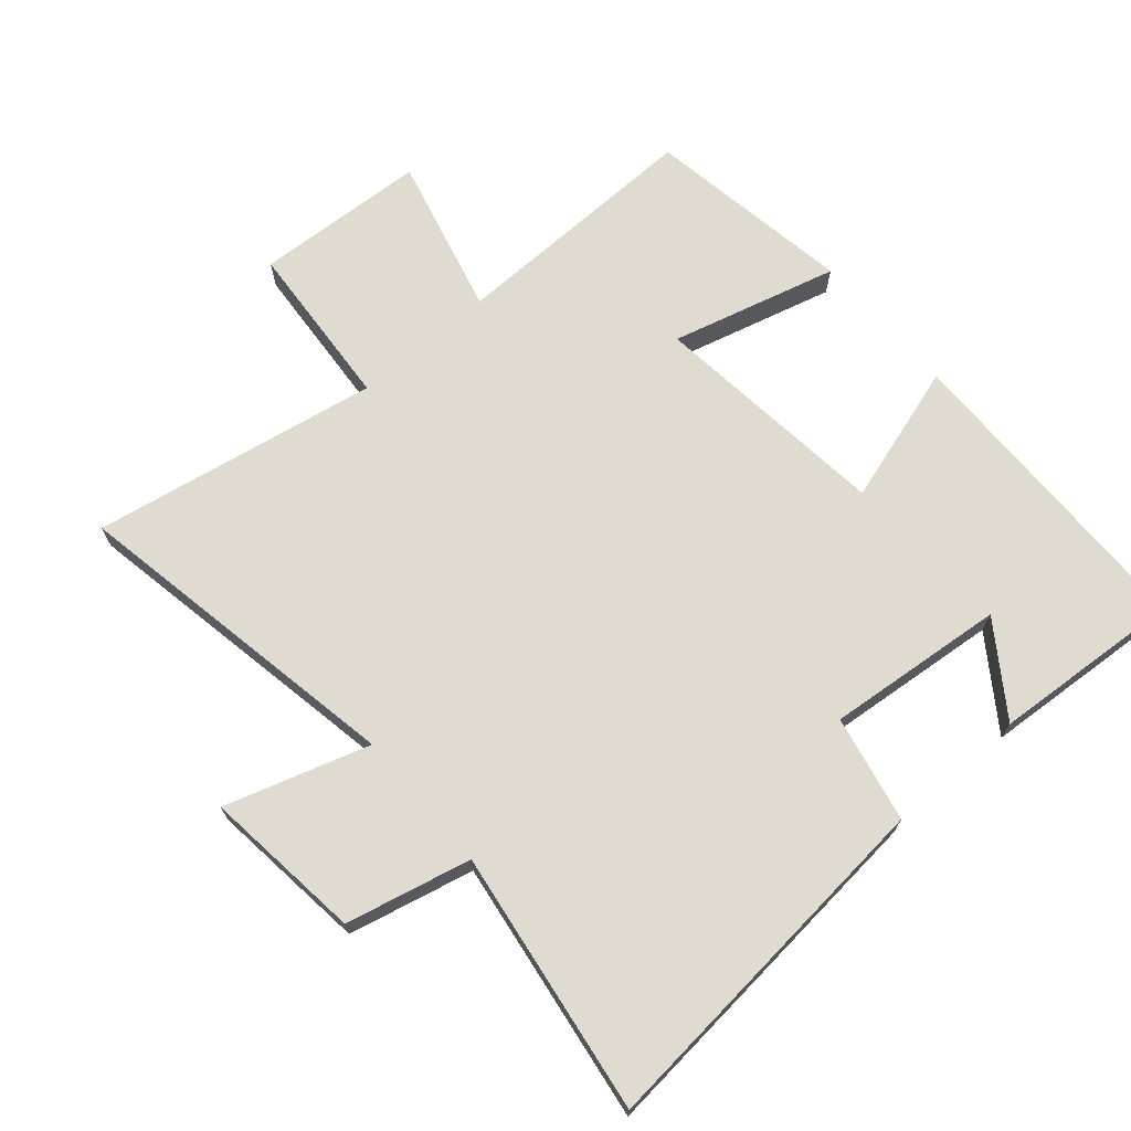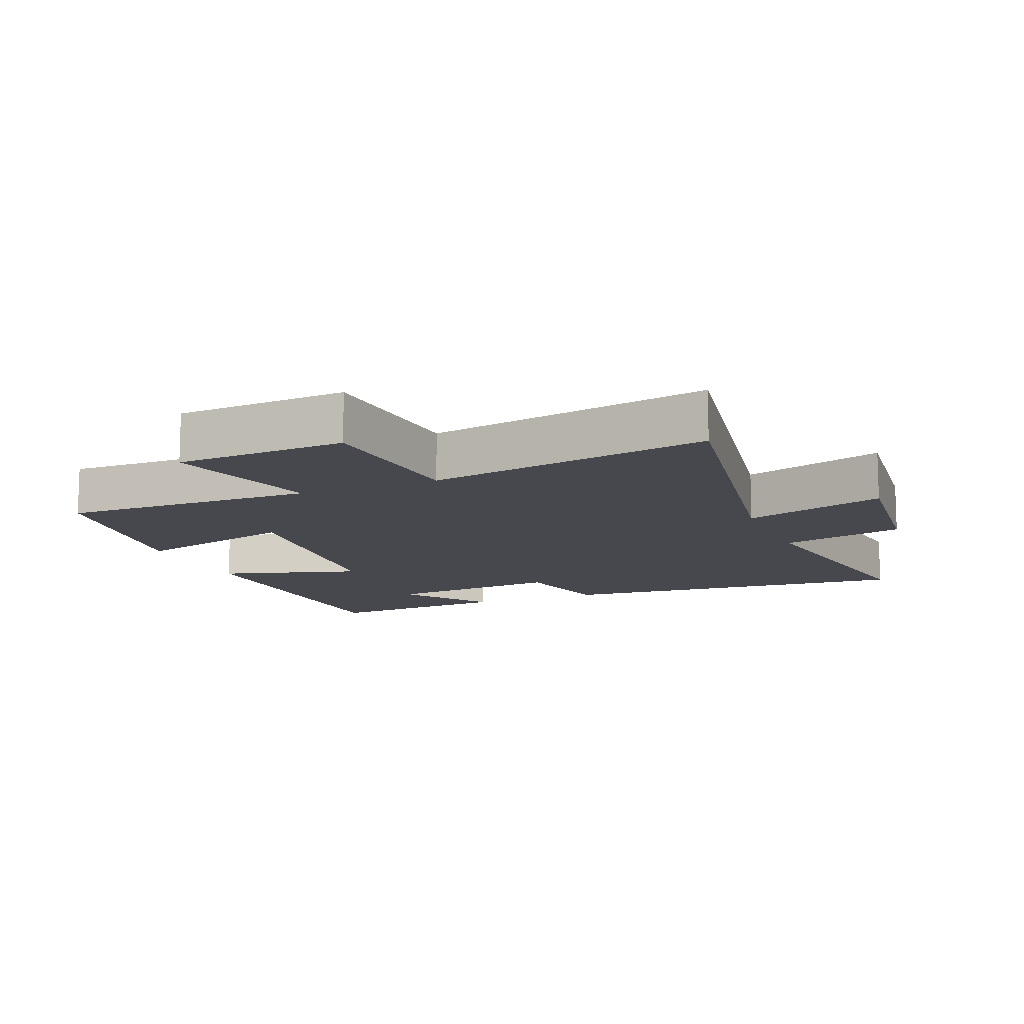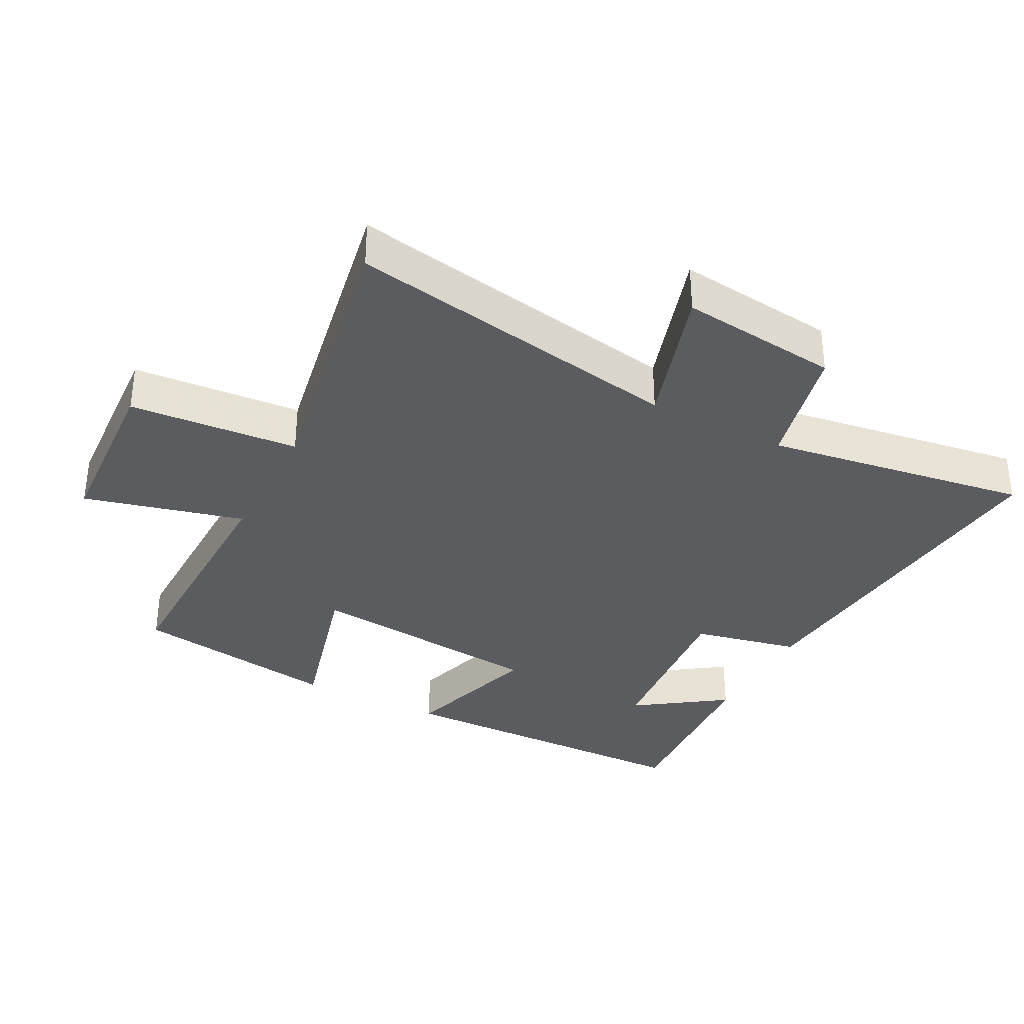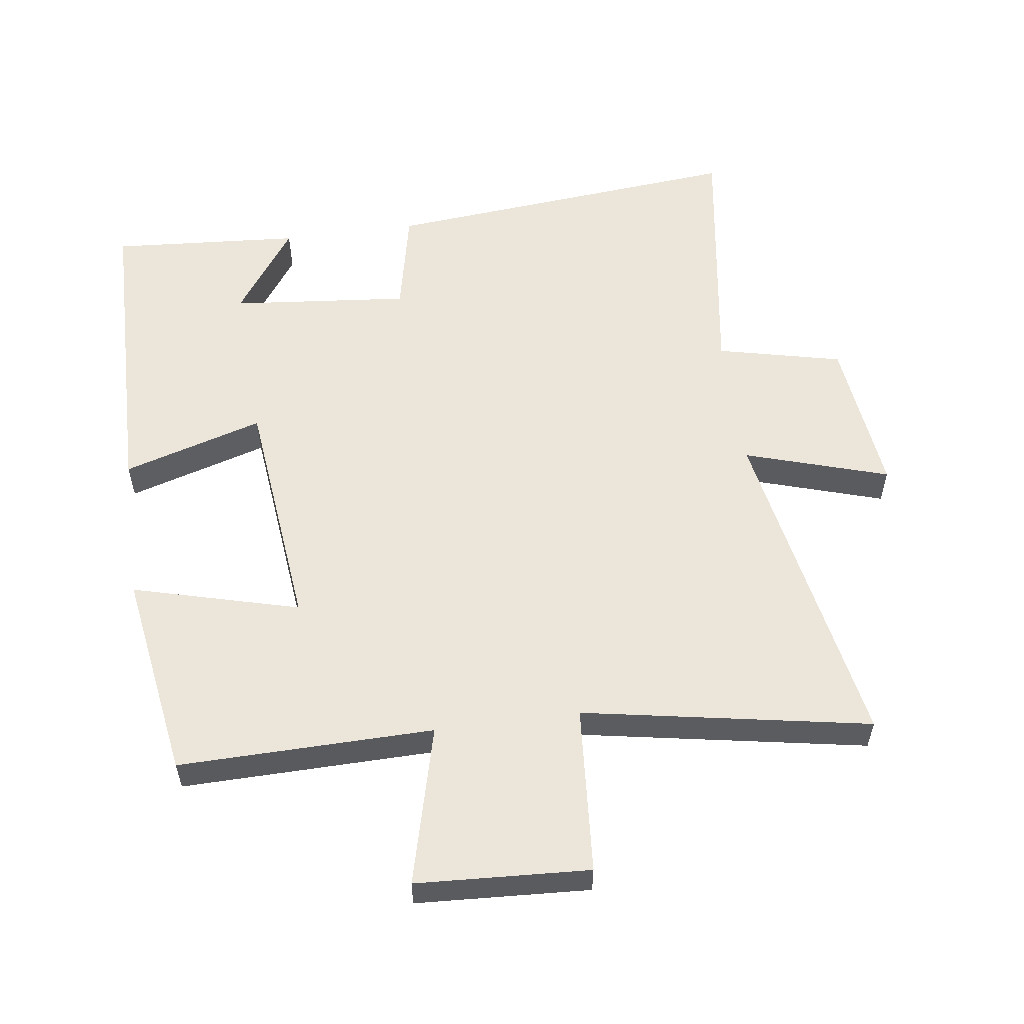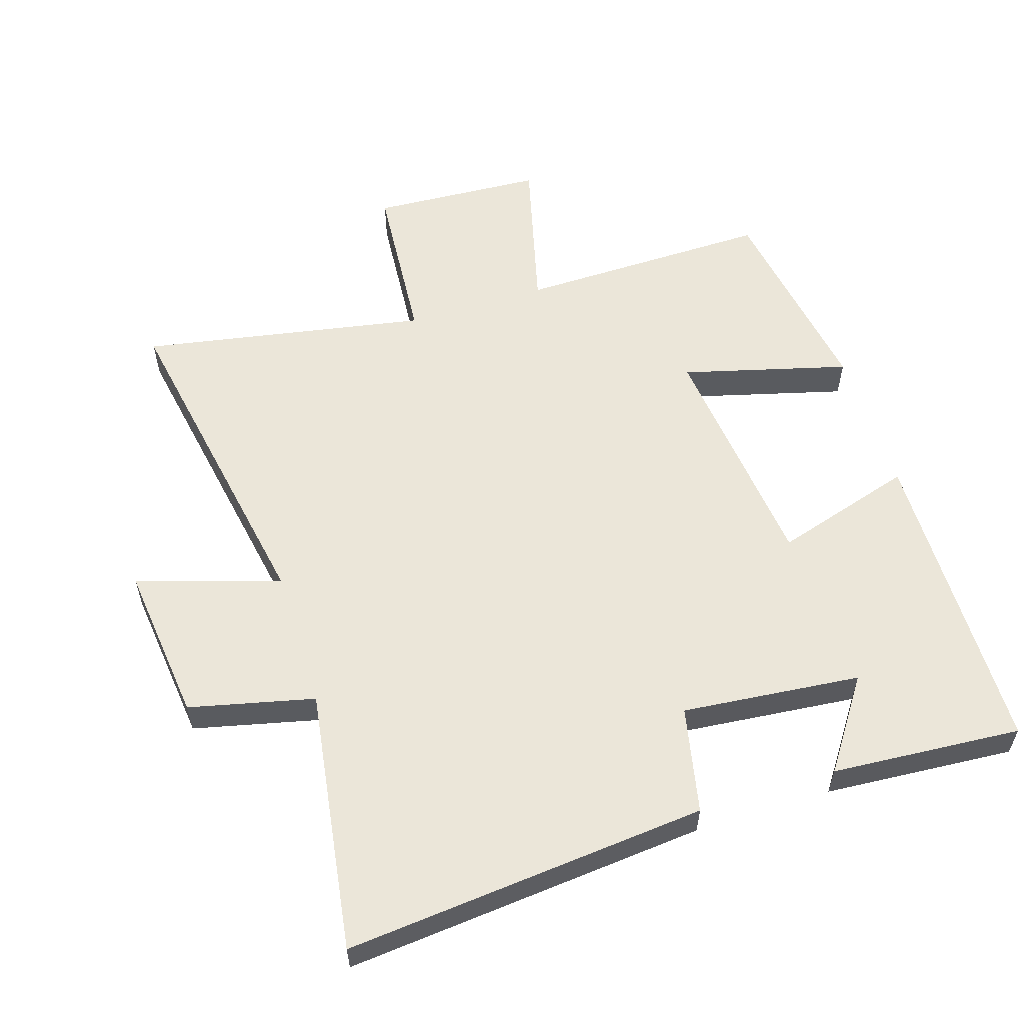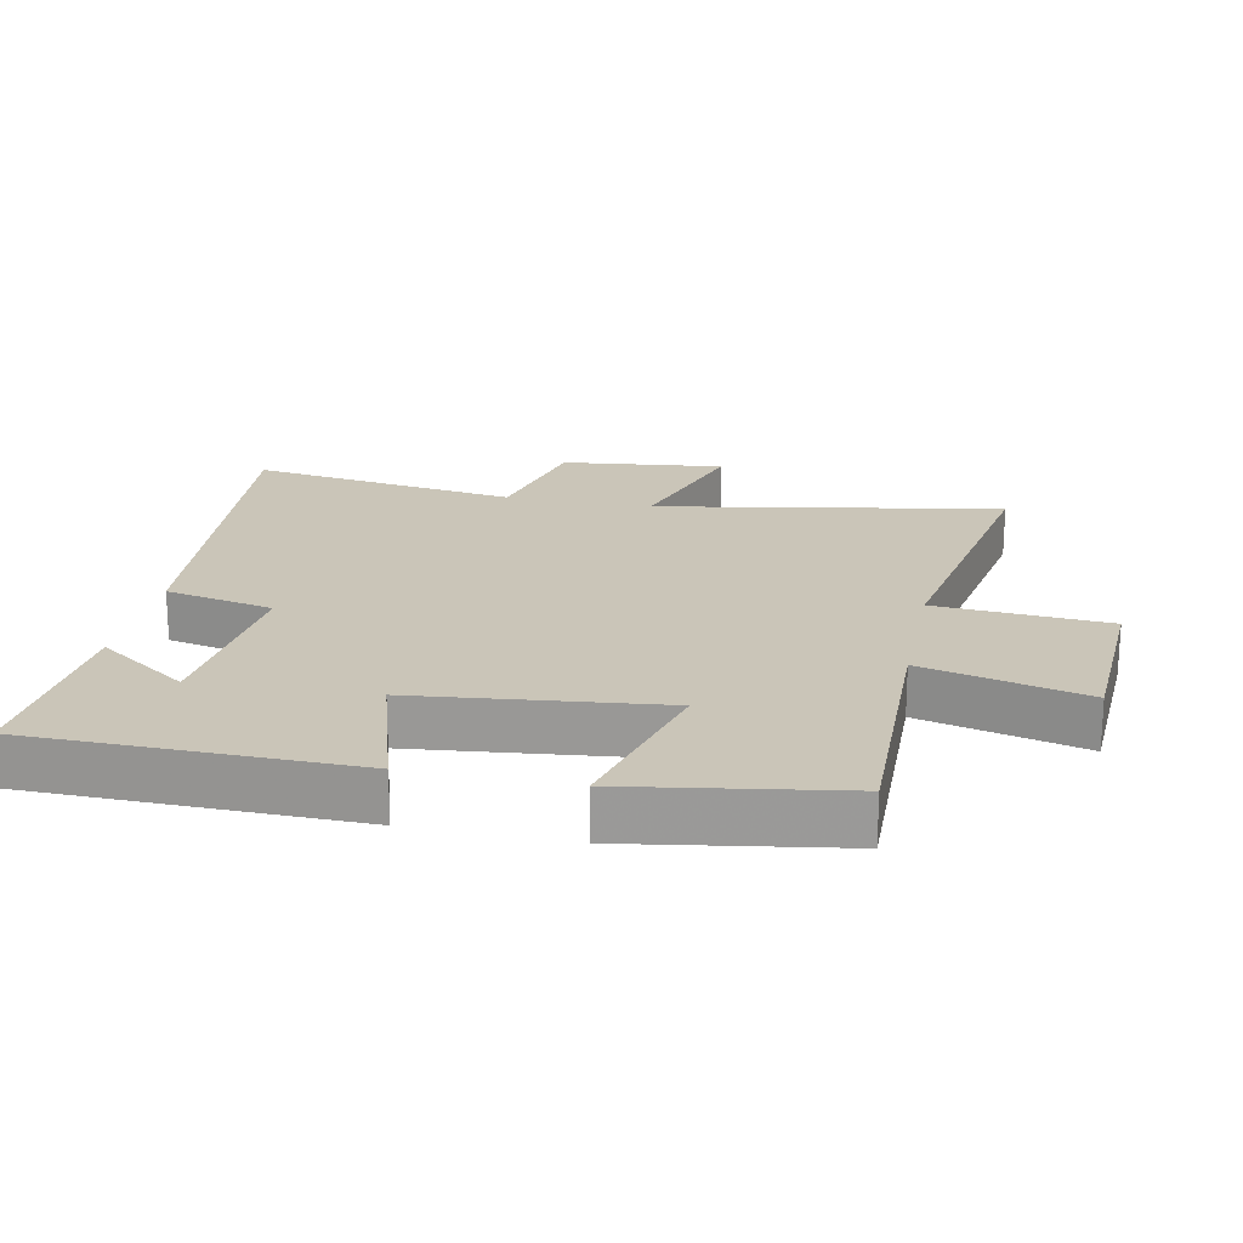
<metadata>
{"format":"obj","ext":"obj","renderer":"f3d","projection":"perspective","resolution":1024,"background":"white","views":[{"elev":69.8,"azim":-40.7,"up":"+Y"},{"elev":-11.9,"azim":-157.2,"up":"+Y"},{"elev":-34.5,"azim":-117.4,"up":"+Y"},{"elev":56.1,"azim":172.3,"up":"+Y"},{"elev":57.2,"azim":-17.4,"up":"+Y"},{"elev":20.5,"azim":101.6,"up":"+Y"}]}
</metadata>
<code>
v 0.449 0.07 -0.507
v 0.062 0.07 -0.5
v 0.123 0.07 -0.742
v -0.139 0.07 -0.756
v -0.158 0.07 -0.5
v -0.593 0.07 -0.578
v -0.5 0.07 -0.066
v -0.718 0.07 -0.134
v -0.69 0.07 0.108
v -0.5 0.07 0.152
v -0.559 0.07 0.552
v -0.008 0.07 0.5
v 0.026 0.07 0.338
v 0.298 0.07 0.364
v 0.204 0.07 0.5
v 0.493 0.07 0.52
v 0.5 0.07 0.041
v 0.287 0.07 0.106
v 0.247 0.07 -0.258
v 0.5 0.07 -0.191
v 0.449 0 -0.507
v 0.062 0 -0.5
v 0.123 0 -0.742
v -0.139 0 -0.756
v -0.158 0 -0.5
v -0.593 0 -0.578
v -0.5 0 -0.066
v -0.718 0 -0.134
v -0.69 0 0.108
v -0.5 0 0.152
v -0.559 0 0.552
v -0.008 0 0.5
v 0.026 0 0.338
v 0.298 0 0.364
v 0.204 0 0.5
v 0.493 0 0.52
v 0.5 0 0.041
v 0.287 0 0.106
v 0.247 0 -0.258
v 0.5 0 -0.191
f 19 20 1 2
f 18 19 2
f 16 17 18
f 14 15 16
f 14 16 18
f 13 14 18 2
f 10 11 12 13
f 7 8 9 10
f 7 10 13 2
f 5 6 7
f 2 3 4 5
f 2 5 7
f 22 21 40 39
f 22 39 38
f 38 37 36
f 36 35 34
f 38 36 34
f 22 38 34 33
f 33 32 31 30
f 30 29 28 27
f 22 33 30 27
f 27 26 25
f 25 24 23 22
f 27 25 22
f 1 21 22 2
f 2 22 23 3
f 3 23 24 4
f 4 24 25 5
f 5 25 26 6
f 6 26 27 7
f 7 27 28 8
f 8 28 29 9
f 9 29 30 10
f 10 30 31 11
f 11 31 32 12
f 12 32 33 13
f 13 33 34 14
f 14 34 35 15
f 15 35 36 16
f 16 36 37 17
f 17 37 38 18
f 18 38 39 19
f 19 39 40 20
f 20 40 21 1

</code>
